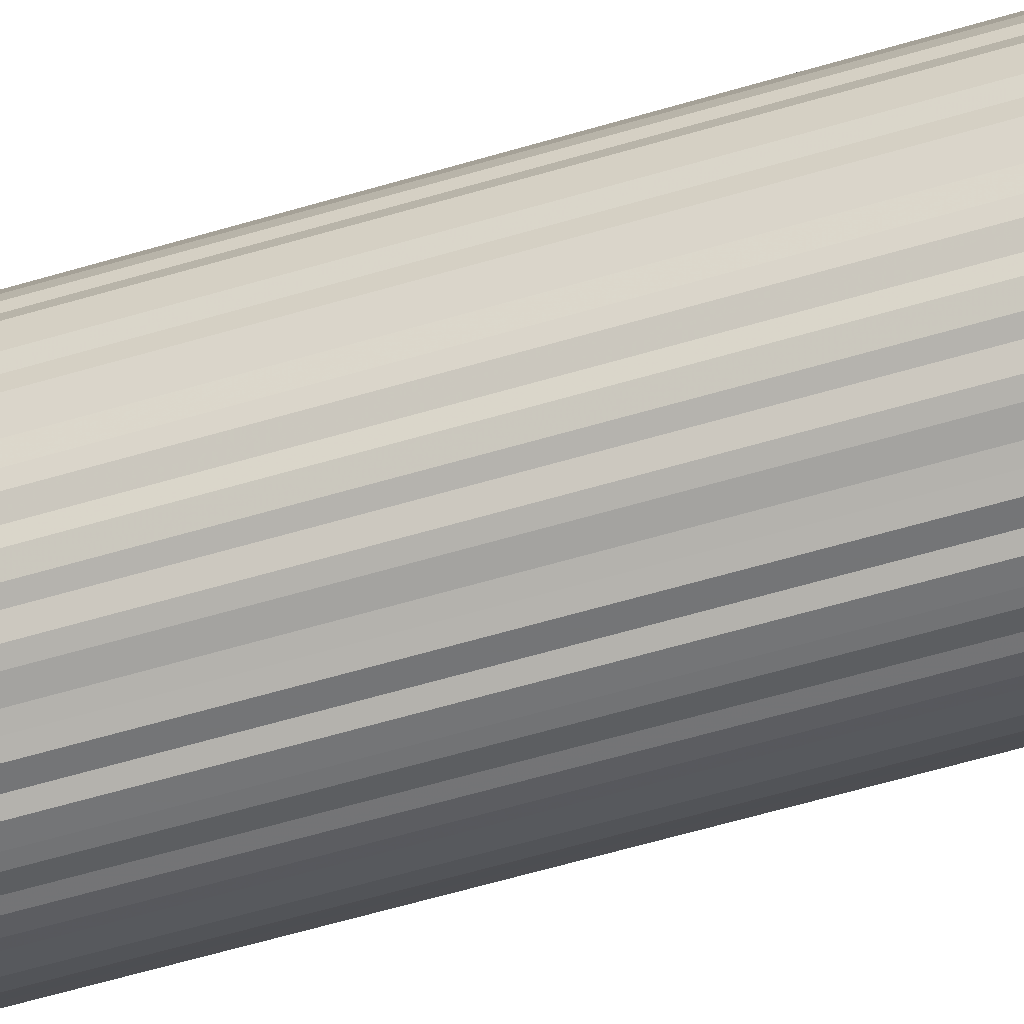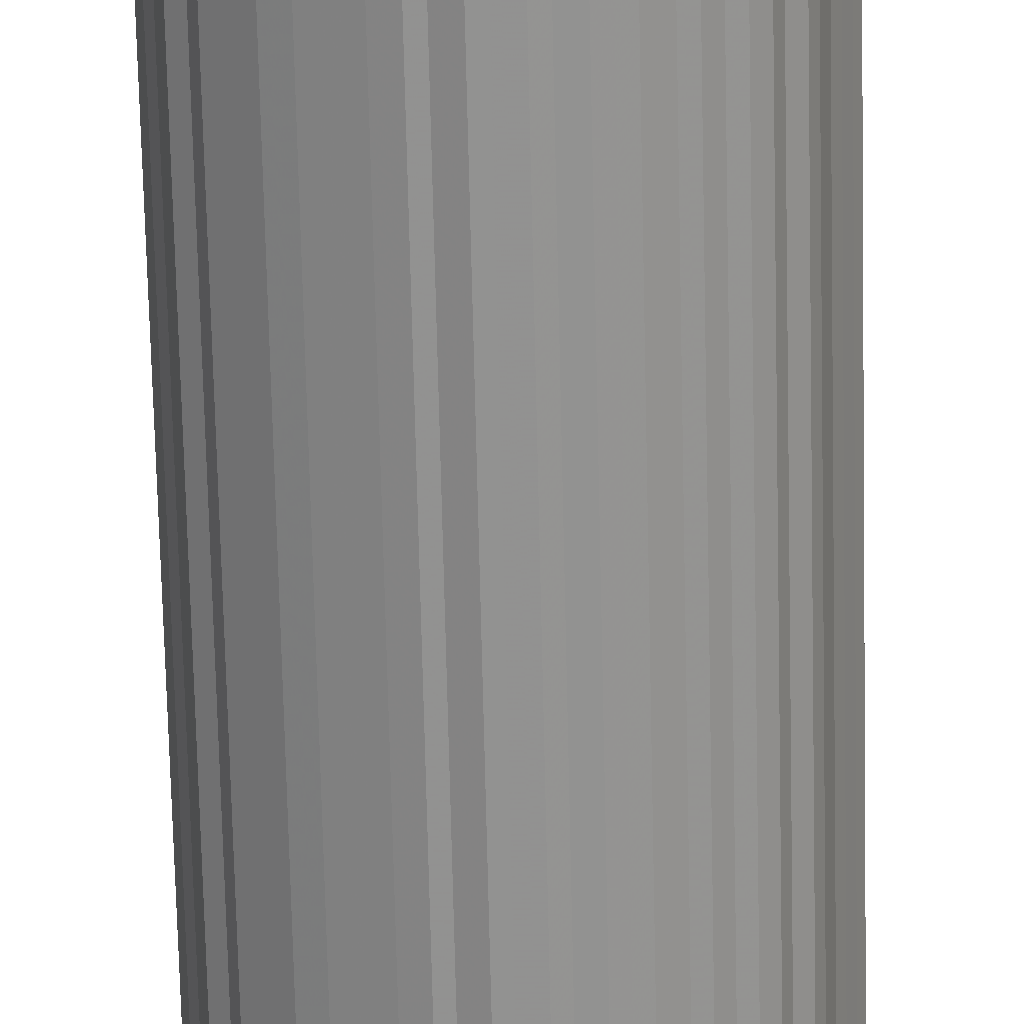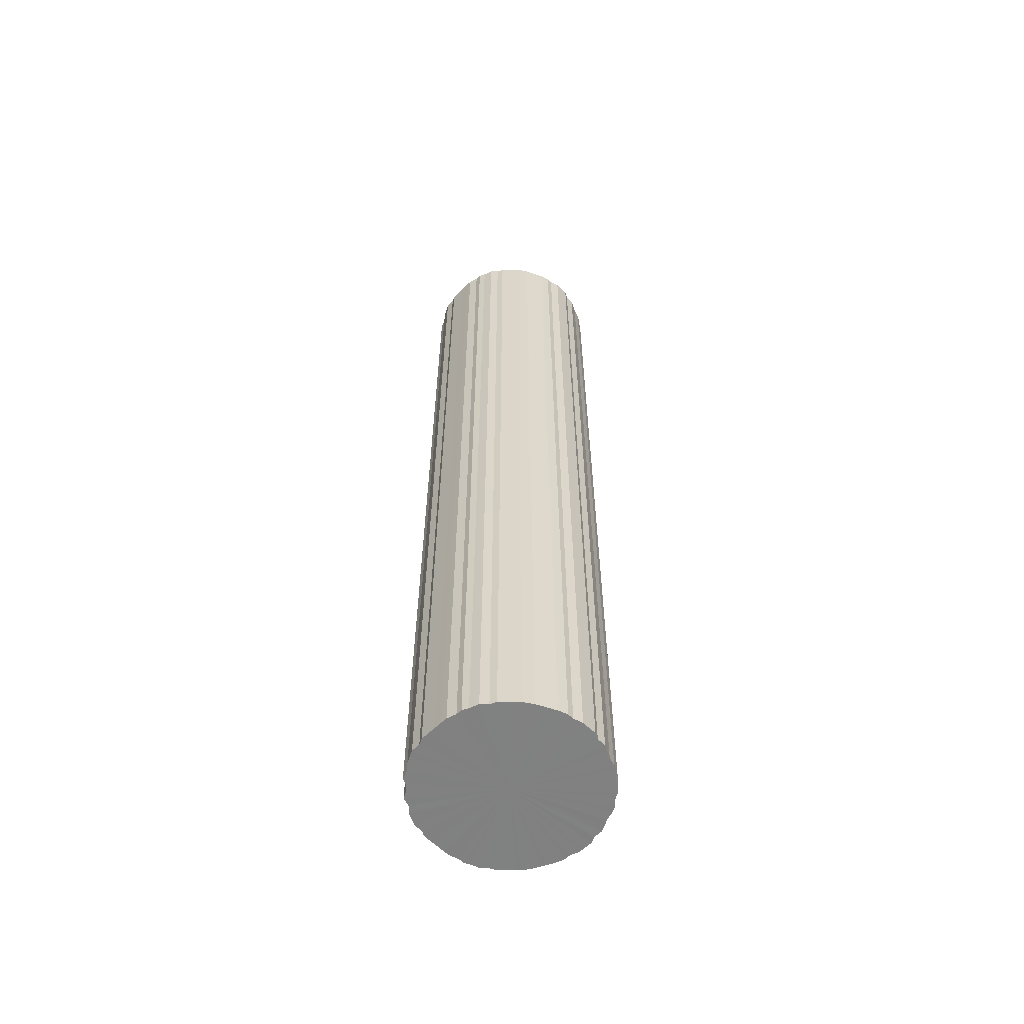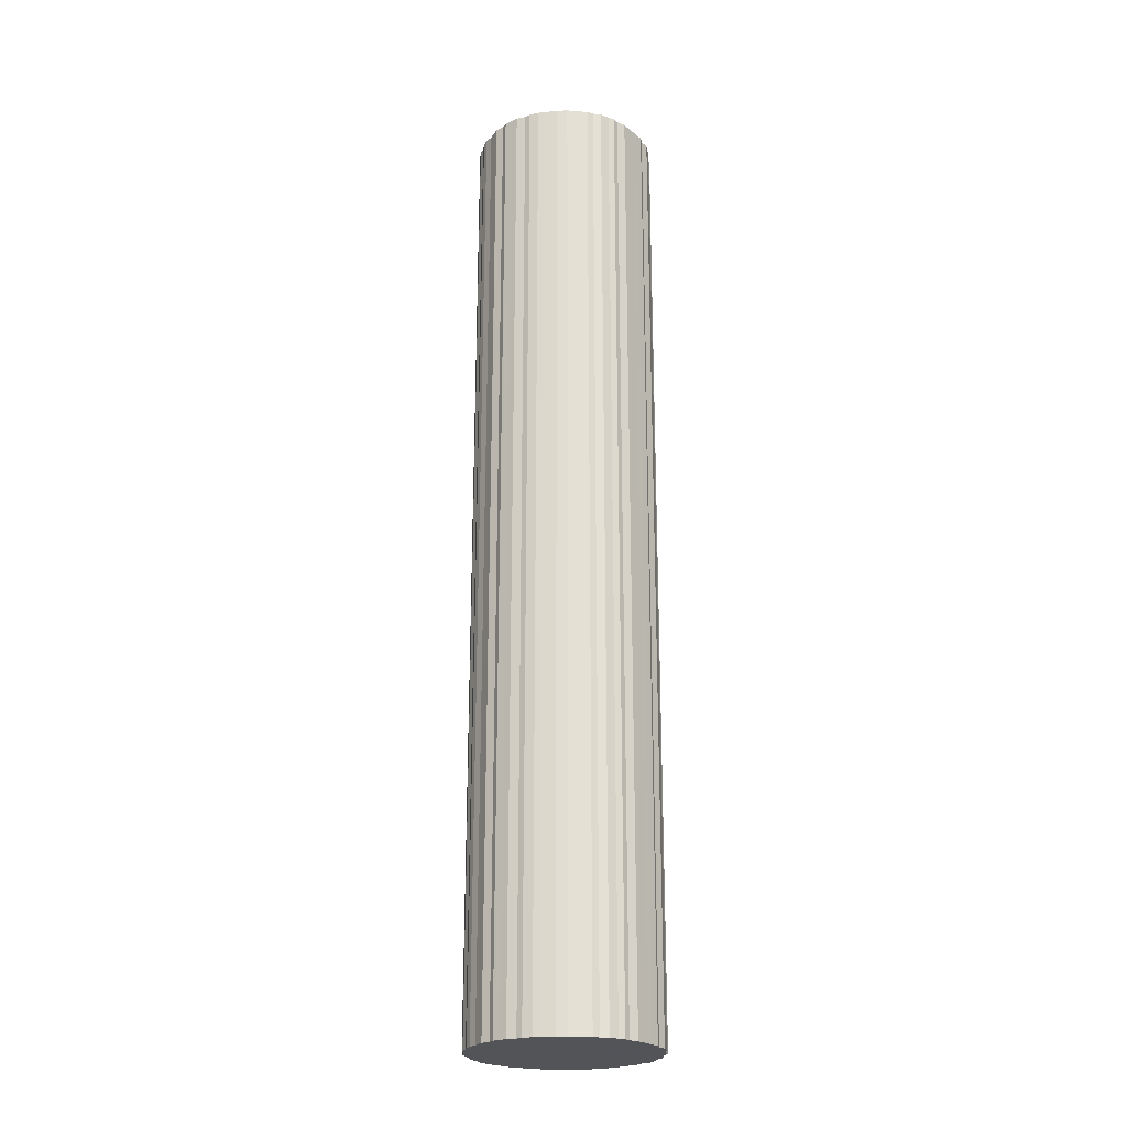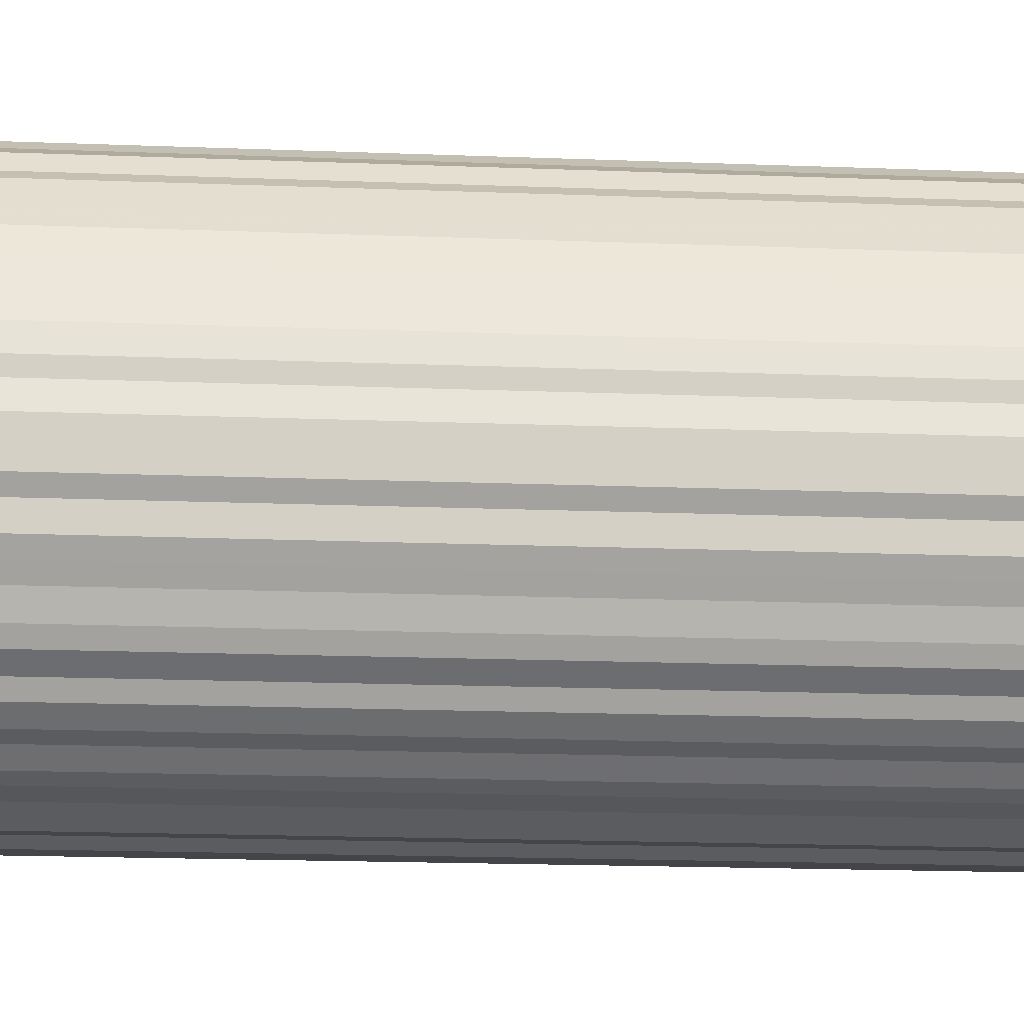
<metadata>
{"format":"obj","ext":"obj","renderer":"f3d","projection":"perspective","resolution":1024,"background":"white","views":[{"elev":-56.3,"azim":107.6,"up":"+Y"},{"elev":-66.2,"azim":1.3,"up":"+Y"},{"elev":-60.3,"azim":-45.2,"up":"+Z"},{"elev":-23.4,"azim":127.2,"up":"+Z"},{"elev":-9.0,"azim":81.4,"up":"+Y"}]}
</metadata>
<code>
o 26418
v 2249 1875 8.469
v 2249 1875 8.469
v 2249 1875 11.66
v 2250 1875 8.469
v 2249 1875 11.66
v 2249 1875 8.469
v 2249 1875 11.66
v 2250 1875 8.469
v 2250 1875 11.66
v 2249 1875 8.469
v 2249 1875 11.66
v 2250 1875 8.469
v 2250 1875 11.66
v 2249 1875 8.469
v 2249 1875 11.66
v 2250 1875 8.469
v 2250 1875 11.66
v 2249 1875 8.469
v 2249 1875 11.66
v 2250 1875 8.469
v 2250 1875 11.66
v 2249 1875 8.469
v 2249 1875 11.66
v 2250 1875 8.469
v 2250 1875 11.66
v 2249 1875 8.469
v 2249 1875 11.66
v 2250 1875 8.469
v 2250 1875 11.66
v 2249 1875 8.469
v 2249 1875 11.66
v 2250 1875 8.469
v 2250 1875 11.66
v 2249 1875 8.469
v 2249 1875 11.66
v 2250 1875 8.469
v 2250 1875 11.66
v 2249 1875 8.469
v 2249 1875 11.66
v 2250 1875 8.469
v 2250 1875 11.66
v 2249 1875 8.469
v 2249 1875 11.66
v 2250 1875 8.469
v 2250 1875 11.66
v 2249 1875 8.469
v 2249 1875 11.66
v 2250 1875 8.469
v 2250 1875 11.66
v 2249 1875 8.469
v 2249 1875 11.66
v 2250 1875 8.469
v 2250 1875 11.66
v 2249 1875 8.469
v 2249 1875 11.66
v 2250 1875 8.469
v 2250 1875 11.66
v 2249 1875 8.469
v 2249 1875 11.66
v 2250 1875 8.469
v 2250 1875 11.66
v 2249 1875 8.469
v 2249 1875 11.66
v 2250 1875 8.469
v 2250 1875 11.66
v 2249 1875 8.469
v 2249 1875 11.66
v 2250 1875 8.469
v 2250 1875 11.66
v 2249 1875 8.469
v 2249 1875 11.66
v 2250 1875 8.469
v 2250 1875 11.66
v 2249 1875 8.469
v 2249 1875 11.66
v 2250 1875 8.469
v 2250 1875 11.66
v 2249 1875 8.469
v 2249 1875 11.66
v 2250 1875 8.469
v 2250 1875 11.66
v 2249 1875 8.469
v 2249 1875 11.66
v 2250 1875 8.469
v 2250 1875 11.66
v 2249 1875 8.469
v 2249 1875 11.66
v 2250 1875 8.469
v 2250 1875 11.66
v 2249 1875 8.469
v 2249 1875 11.66
v 2250 1876 8.469
v 2250 1875 11.66
v 2249 1875 8.469
v 2249 1875 11.66
v 2250 1876 8.469
v 2250 1876 11.66
v 2249 1876 8.469
v 2249 1876 11.66
v 2250 1876 8.469
v 2250 1876 11.66
v 2249 1876 8.469
v 2249 1876 11.66
v 2250 1876 8.469
v 2250 1876 11.66
v 2249 1876 8.469
v 2249 1876 11.66
v 2250 1876 8.469
v 2250 1876 11.66
v 2249 1876 8.469
v 2249 1876 11.66
v 2250 1876 8.469
v 2250 1876 11.66
v 2249 1876 8.469
v 2249 1876 11.66
v 2250 1876 8.469
v 2250 1876 11.66
v 2249 1876 8.469
v 2249 1876 11.66
v 2250 1876 8.469
v 2250 1876 11.66
v 2249 1876 8.469
v 2249 1876 11.66
v 2250 1876 8.469
v 2250 1876 11.66
v 2249 1876 8.469
v 2249 1876 11.66
v 2250 1876 8.469
v 2250 1876 11.66
v 2249 1876 8.469
v 2249 1876 11.66
v 2250 1876 8.469
v 2250 1876 11.66
v 2249 1876 8.469
v 2249 1876 11.66
v 2250 1876 8.469
v 2250 1876 11.66
v 2249 1876 8.469
v 2249 1876 11.66
v 2250 1876 8.469
v 2250 1876 11.66
v 2249 1876 8.469
v 2249 1876 11.66
v 2249 1876 8.469
v 2250 1876 11.66
v 2249 1876 8.469
v 2249 1876 11.66
v 2249 1876 8.469
v 2249 1876 11.66
v 2249 1876 8.469
v 2249 1876 11.66
v 2249 1876 11.66
v 2249 1875 11.66
v 2249 1875 8.469
v 2249 1875 11.66
v 2250 1875 8.469
v 2250 1875 11.66
v 2249 1875 11.66
v 2249 1875 8.469
v 2249 1875 11.66
v 2249 1875 8.469
v 2250 1875 8.469
v 2250 1875 11.66
v 2249 1875 11.66
v 2249 1875 8.469
v 2249 1875 11.66
v 2249 1875 8.469
v 2250 1875 8.469
v 2250 1875 11.66
v 2249 1875 11.66
v 2249 1875 8.469
v 2249 1875 11.66
v 2249 1875 8.469
v 2250 1875 8.469
v 2250 1875 11.66
v 2249 1875 11.66
v 2249 1875 8.469
v 2249 1875 11.66
v 2249 1875 8.469
v 2250 1875 8.469
v 2250 1875 11.66
v 2249 1875 11.66
v 2249 1875 8.469
v 2249 1875 11.66
v 2249 1875 8.469
v 2250 1875 8.469
v 2250 1875 11.66
v 2249 1875 11.66
v 2249 1875 8.469
v 2249 1875 11.66
v 2249 1875 8.469
v 2250 1875 8.469
v 2250 1875 11.66
v 2249 1875 11.66
v 2249 1875 8.469
v 2249 1875 11.66
v 2249 1875 8.469
v 2250 1875 8.469
v 2250 1875 11.66
v 2249 1875 11.66
v 2249 1875 8.469
v 2249 1875 11.66
v 2249 1875 8.469
v 2250 1875 8.469
v 2250 1875 11.66
v 2249 1875 11.66
v 2249 1875 8.469
v 2249 1875 11.66
v 2249 1875 8.469
v 2250 1875 8.469
v 2250 1875 11.66
v 2249 1875 11.66
v 2249 1875 8.469
v 2249 1875 11.66
v 2249 1875 8.469
v 2250 1875 8.469
v 2250 1875 11.66
v 2249 1875 11.66
v 2249 1875 8.469
v 2249 1875 11.66
v 2249 1875 8.469
v 2250 1875 8.469
v 2250 1875 11.66
v 2249 1875 11.66
v 2249 1875 8.469
v 2249 1876 11.66
v 2249 1875 8.469
v 2250 1875 8.469
v 2250 1875 11.66
v 2249 1876 11.66
v 2249 1876 8.469
v 2249 1876 11.66
v 2249 1876 8.469
v 2250 1875 8.469
v 2250 1875 11.66
v 2249 1876 11.66
v 2249 1876 8.469
v 2249 1876 11.66
v 2249 1876 8.469
v 2250 1875 8.469
v 2250 1875 11.66
v 2249 1876 11.66
v 2249 1876 8.469
v 2249 1876 11.66
v 2249 1876 8.469
v 2250 1875 8.469
v 2250 1875 11.66
v 2249 1876 11.66
v 2249 1876 8.469
v 2249 1876 11.66
v 2249 1876 8.469
v 2250 1875 8.469
v 2250 1875 11.66
v 2249 1876 11.66
v 2249 1876 8.469
v 2249 1876 11.66
v 2249 1876 8.469
v 2250 1875 8.469
v 2250 1875 11.66
v 2249 1876 11.66
v 2249 1876 8.469
v 2249 1876 11.66
v 2249 1876 8.469
v 2250 1875 8.469
v 2250 1875 11.66
v 2249 1876 11.66
v 2249 1876 8.469
v 2249 1876 11.66
v 2249 1876 8.469
v 2250 1875 8.469
v 2250 1875 11.66
v 2249 1876 11.66
v 2249 1876 8.469
v 2250 1876 11.66
v 2249 1876 8.469
v 2250 1875 8.469
v 2250 1875 11.66
v 2250 1876 11.66
v 2250 1876 8.469
v 2250 1876 11.66
v 2250 1876 8.469
v 2250 1875 8.469
v 2250 1875 11.66
v 2250 1876 11.66
v 2250 1876 8.469
v 2250 1876 11.66
v 2250 1876 8.469
v 2250 1876 8.469
v 2250 1876 11.66
v 2250 1876 11.66
v 2250 1876 8.469
v 2250 1876 11.66
v 2250 1876 8.469
v 2250 1876 8.469
v 2250 1876 11.66
v 2250 1876 11.66
v 2250 1876 8.469
v 2250 1876 11.66
v 2250 1876 8.469
v 2250 1876 8.469
v 2250 1876 11.66
v 2250 1876 11.66
v 2250 1876 8.469
v 2250 1876 8.469
v 2249 1875 8.469
v 2249 1875 8.469
v 2249 1875 8.469
v 2250 1875 8.469
v 2249 1875 8.469
v 2250 1875 8.469
v 2249 1875 8.469
v 2250 1875 8.469
v 2249 1875 8.469
v 2250 1875 8.469
v 2249 1875 8.469
v 2250 1875 8.469
v 2249 1875 8.469
v 2250 1875 8.469
v 2249 1875 8.469
v 2250 1875 8.469
v 2249 1875 8.469
v 2250 1875 8.469
v 2249 1875 8.469
v 2250 1875 8.469
v 2249 1875 8.469
v 2250 1875 8.469
v 2249 1875 8.469
v 2250 1875 8.469
v 2249 1875 8.469
v 2250 1875 8.469
v 2249 1875 8.469
v 2250 1875 8.469
v 2249 1875 8.469
v 2250 1875 8.469
v 2249 1875 8.469
v 2250 1875 8.469
v 2249 1875 8.469
v 2250 1875 8.469
v 2249 1875 8.469
v 2250 1875 8.469
v 2249 1875 8.469
v 2250 1875 8.469
v 2249 1875 8.469
v 2250 1875 8.469
v 2249 1875 8.469
v 2250 1875 8.469
v 2249 1875 8.469
v 2250 1875 8.469
v 2249 1875 8.469
v 2250 1875 8.469
v 2249 1875 8.469
v 2250 1876 8.469
v 2249 1875 8.469
v 2250 1876 8.469
v 2249 1876 8.469
v 2250 1876 8.469
v 2249 1876 8.469
v 2250 1876 8.469
v 2249 1876 8.469
v 2250 1876 8.469
v 2249 1876 8.469
v 2250 1876 8.469
v 2249 1876 8.469
v 2250 1876 8.469
v 2249 1876 8.469
v 2250 1876 8.469
v 2249 1876 8.469
v 2250 1876 8.469
v 2249 1876 8.469
v 2250 1876 8.469
v 2249 1876 8.469
v 2250 1876 8.469
v 2249 1876 8.469
v 2250 1876 8.469
v 2249 1876 8.469
v 2250 1876 8.469
v 2249 1876 8.469
v 2249 1876 8.469
v 2249 1876 8.469
v 2249 1876 8.469
v 2249 1876 8.469
v 2249 1875 11.66
v 2249 1875 11.66
v 2249 1875 11.66
v 2249 1875 11.66
v 2250 1875 11.66
v 2249 1875 11.66
v 2250 1875 11.66
v 2249 1875 11.66
v 2250 1875 11.66
v 2249 1875 11.66
v 2250 1875 11.66
v 2249 1875 11.66
v 2250 1875 11.66
v 2249 1875 11.66
v 2250 1875 11.66
v 2249 1875 11.66
v 2250 1875 11.66
v 2249 1875 11.66
v 2250 1875 11.66
v 2249 1875 11.66
v 2250 1875 11.66
v 2249 1875 11.66
v 2250 1875 11.66
v 2249 1875 11.66
v 2250 1875 11.66
v 2249 1875 11.66
v 2250 1875 11.66
v 2249 1875 11.66
v 2250 1875 11.66
v 2249 1875 11.66
v 2250 1875 11.66
v 2249 1875 11.66
v 2250 1875 11.66
v 2249 1875 11.66
v 2250 1875 11.66
v 2249 1875 11.66
v 2250 1875 11.66
v 2249 1875 11.66
v 2250 1875 11.66
v 2249 1875 11.66
v 2250 1875 11.66
v 2249 1875 11.66
v 2250 1875 11.66
v 2249 1875 11.66
v 2250 1875 11.66
v 2249 1875 11.66
v 2250 1875 11.66
v 2249 1875 11.66
v 2250 1876 11.66
v 2249 1876 11.66
v 2250 1876 11.66
v 2249 1876 11.66
v 2250 1876 11.66
v 2249 1876 11.66
v 2250 1876 11.66
v 2249 1876 11.66
v 2250 1876 11.66
v 2249 1876 11.66
v 2250 1876 11.66
v 2249 1876 11.66
v 2250 1876 11.66
v 2249 1876 11.66
v 2250 1876 11.66
v 2249 1876 11.66
v 2250 1876 11.66
v 2249 1876 11.66
v 2250 1876 11.66
v 2249 1876 11.66
v 2250 1876 11.66
v 2249 1876 11.66
v 2250 1876 11.66
v 2249 1876 11.66
v 2250 1876 11.66
v 2249 1876 11.66
v 2249 1876 11.66
v 2249 1876 11.66
v 2249 1876 11.66
f 1 2 3
f 2 4 5
f 6 1 7
f 4 8 9
f 10 6 11
f 8 12 13
f 14 10 15
f 12 16 17
f 18 14 19
f 16 20 21
f 22 18 23
f 20 24 25
f 26 22 27
f 24 28 29
f 30 26 31
f 28 32 33
f 34 30 35
f 32 36 37
f 38 34 39
f 36 40 41
f 42 38 43
f 40 44 45
f 46 42 47
f 44 48 49
f 50 46 51
f 48 52 53
f 54 50 55
f 52 56 57
f 58 54 59
f 56 60 61
f 62 58 63
f 60 64 65
f 66 62 67
f 64 68 69
f 70 66 71
f 68 72 73
f 74 70 75
f 72 76 77
f 78 74 79
f 76 80 81
f 82 78 83
f 80 84 85
f 86 82 87
f 84 88 89
f 90 86 91
f 88 92 93
f 94 90 95
f 92 96 97
f 98 94 99
f 96 100 101
f 102 98 103
f 100 104 105
f 106 102 107
f 104 108 109
f 110 106 111
f 108 112 113
f 114 110 115
f 112 116 117
f 118 114 119
f 116 120 121
f 122 118 123
f 120 124 125
f 126 122 127
f 124 128 129
f 130 126 131
f 128 132 133
f 134 130 135
f 132 136 137
f 138 134 139
f 136 140 141
f 142 138 143
f 140 144 145
f 146 142 147
f 144 148 149
f 150 146 151
f 148 150 152
f 153 154 155
f 155 156 157
f 158 159 153
f 160 161 158
f 157 162 163
f 164 165 160
f 166 167 164
f 163 168 169
f 170 171 166
f 172 173 170
f 169 174 175
f 176 177 172
f 178 179 176
f 175 180 181
f 182 183 178
f 184 185 182
f 181 186 187
f 188 189 184
f 190 191 188
f 187 192 193
f 194 195 190
f 196 197 194
f 193 198 199
f 200 201 196
f 202 203 200
f 199 204 205
f 206 207 202
f 208 209 206
f 205 210 211
f 212 213 208
f 214 215 212
f 211 216 217
f 218 219 214
f 220 221 218
f 217 222 223
f 224 225 220
f 226 227 224
f 223 228 229
f 230 231 226
f 232 233 230
f 229 234 235
f 236 237 232
f 238 239 236
f 235 240 241
f 242 243 238
f 244 245 242
f 241 246 247
f 248 249 244
f 250 251 248
f 247 252 253
f 254 255 250
f 256 257 254
f 253 258 259
f 260 261 256
f 262 263 260
f 259 264 265
f 266 267 262
f 268 269 266
f 265 270 271
f 272 273 268
f 274 275 272
f 271 276 277
f 278 279 274
f 280 281 278
f 277 282 283
f 284 285 280
f 286 287 284
f 283 288 289
f 290 291 286
f 292 293 290
f 289 294 295
f 296 297 292
f 298 299 296
f 295 300 301
f 302 303 298
f 301 304 302
f 305 306 307
f 305 308 306
f 305 307 309
f 305 310 308
f 305 309 311
f 305 312 310
f 305 311 313
f 305 314 312
f 305 313 315
f 305 316 314
f 305 315 317
f 305 318 316
f 305 317 319
f 305 320 318
f 305 319 321
f 305 322 320
f 305 321 323
f 305 324 322
f 305 323 325
f 305 326 324
f 305 325 327
f 305 328 326
f 305 327 329
f 305 330 328
f 305 329 331
f 305 332 330
f 305 331 333
f 305 334 332
f 305 333 335
f 305 336 334
f 305 335 337
f 305 338 336
f 305 337 339
f 305 340 338
f 305 339 341
f 305 342 340
f 305 341 343
f 305 344 342
f 305 343 345
f 305 346 344
f 305 345 347
f 305 348 346
f 305 347 349
f 305 350 348
f 305 349 351
f 305 352 350
f 305 351 353
f 305 354 352
f 305 353 355
f 305 356 354
f 305 355 357
f 305 358 356
f 305 357 359
f 305 360 358
f 305 359 361
f 305 362 360
f 305 361 363
f 305 364 362
f 305 363 365
f 305 366 364
f 305 365 367
f 305 368 366
f 305 367 369
f 305 370 368
f 305 369 371
f 305 372 370
f 305 371 373
f 305 374 372
f 305 373 375
f 305 376 374
f 305 375 377
f 305 378 376
f 305 377 379
f 305 380 378
f 305 379 381
f 305 381 380
f 382 383 384
f 382 385 383
f 382 384 386
f 382 387 385
f 382 386 388
f 382 389 387
f 382 388 390
f 382 391 389
f 382 390 392
f 382 393 391
f 382 392 394
f 382 395 393
f 382 394 396
f 382 397 395
f 382 396 398
f 382 399 397
f 382 398 400
f 382 401 399
f 382 400 402
f 382 403 401
f 382 402 404
f 382 405 403
f 382 404 406
f 382 407 405
f 382 406 408
f 382 409 407
f 382 408 410
f 382 411 409
f 382 410 412
f 382 413 411
f 382 412 414
f 382 415 413
f 382 414 416
f 382 417 415
f 382 416 418
f 382 419 417
f 382 418 420
f 382 421 419
f 382 420 422
f 382 423 421
f 382 422 424
f 382 425 423
f 382 424 426
f 382 427 425
f 382 426 428
f 382 429 427
f 382 428 430
f 382 431 429
f 382 430 432
f 382 433 431
f 382 432 434
f 382 435 433
f 382 434 436
f 382 437 435
f 382 436 438
f 382 439 437
f 382 438 440
f 382 441 439
f 382 440 442
f 382 443 441
f 382 442 444
f 382 445 443
f 382 444 446
f 382 447 445
f 382 446 448
f 382 449 447
f 382 448 450
f 382 451 449
f 382 450 452
f 382 453 451
f 382 452 454
f 382 455 453
f 382 454 456
f 382 457 455
f 382 456 458
f 382 458 457

</code>
